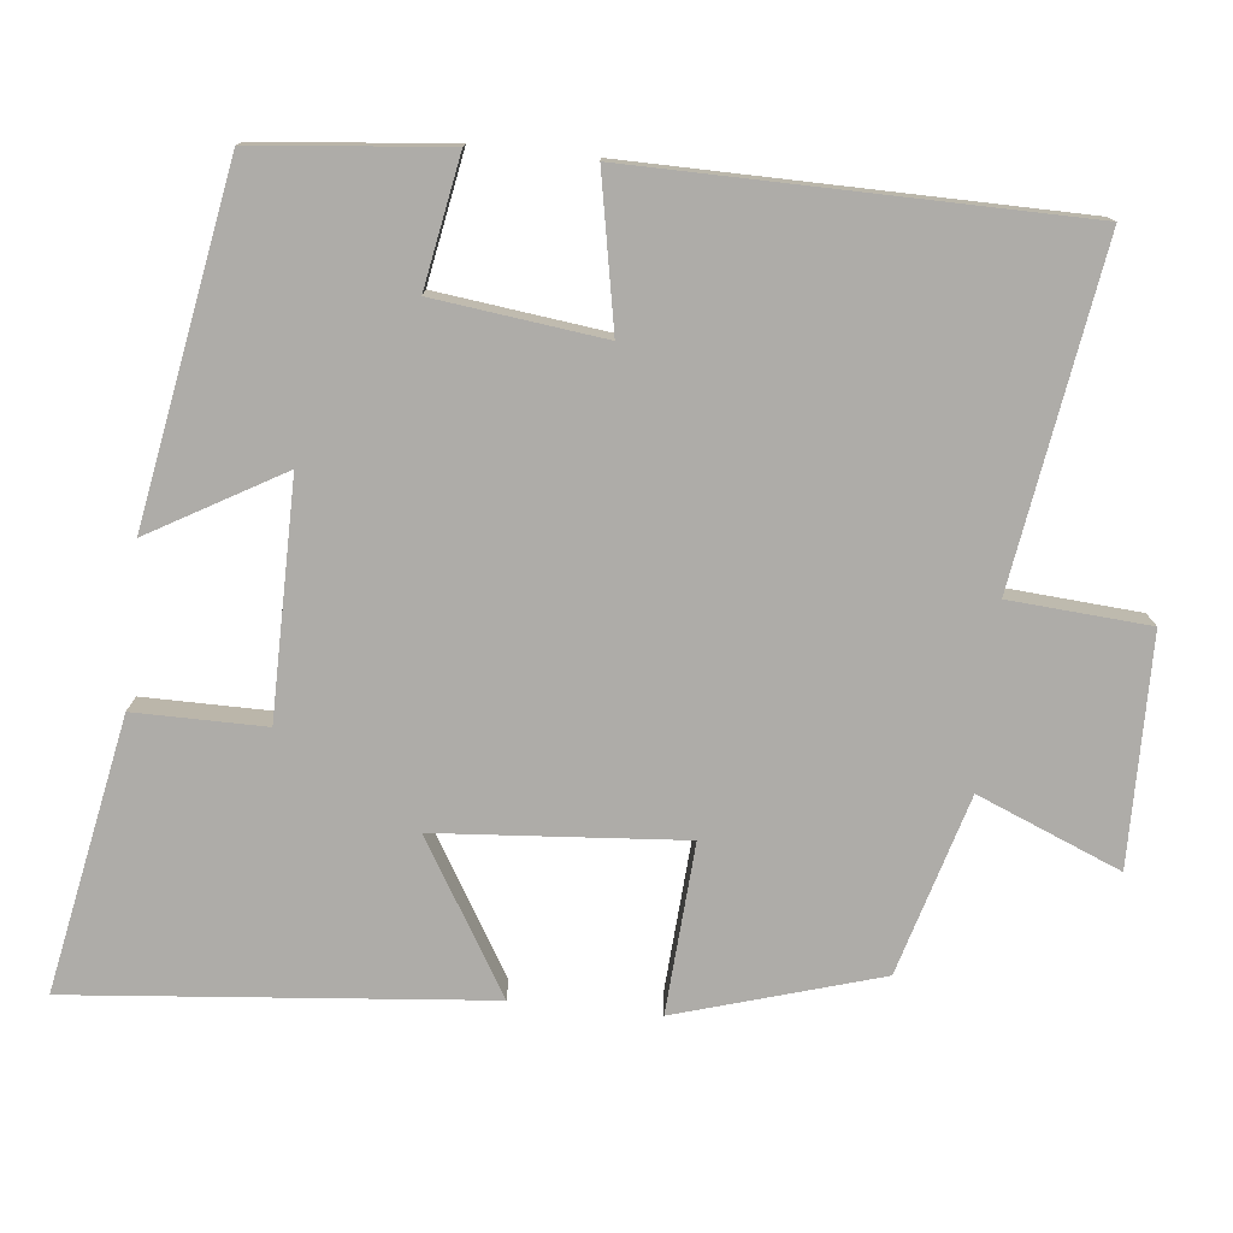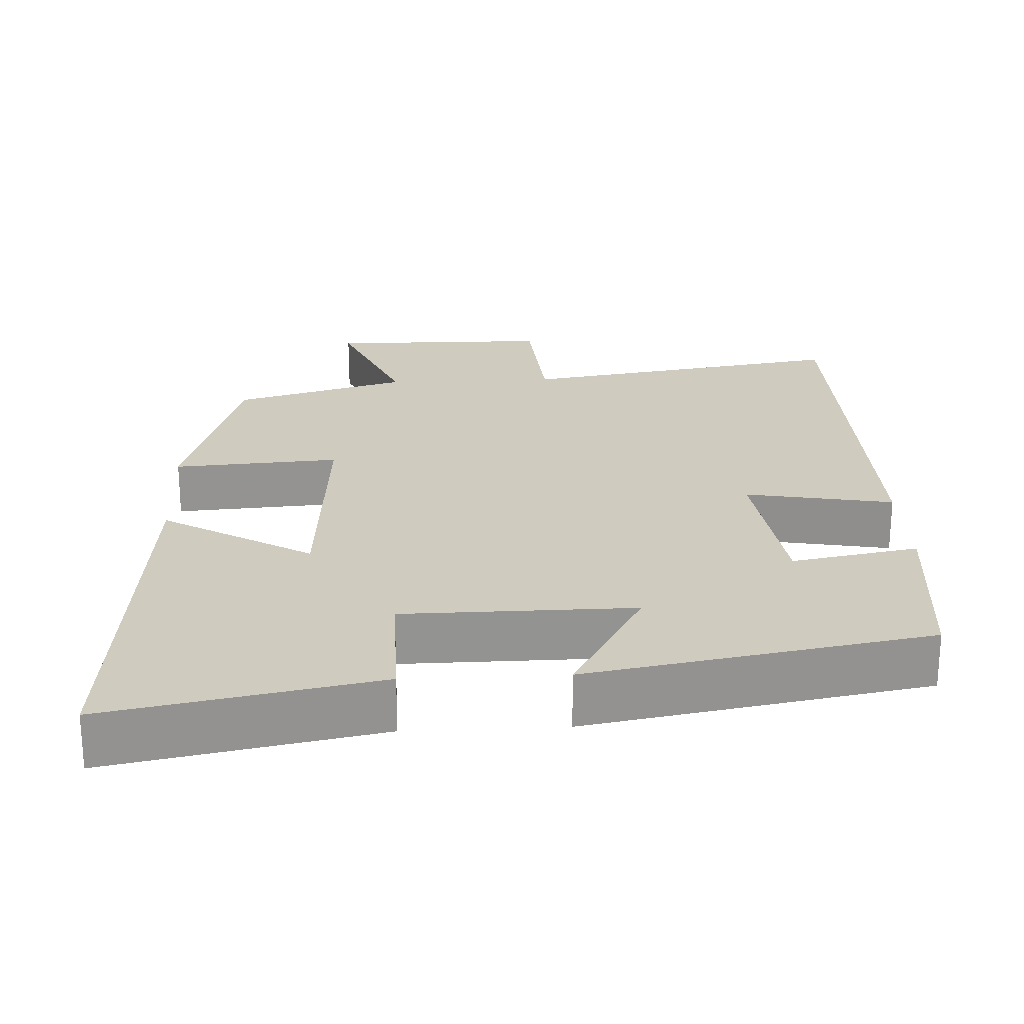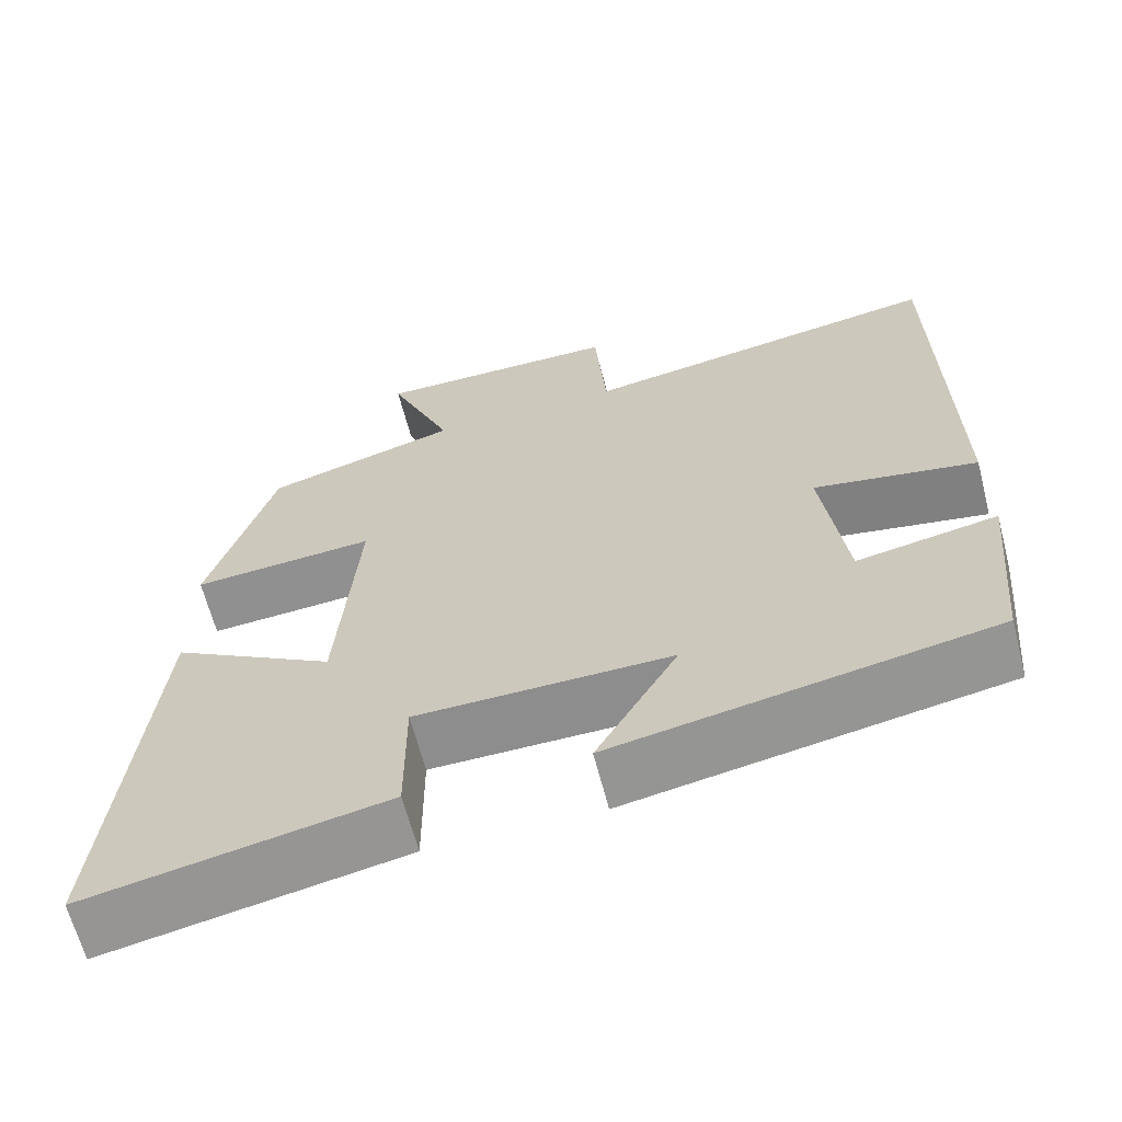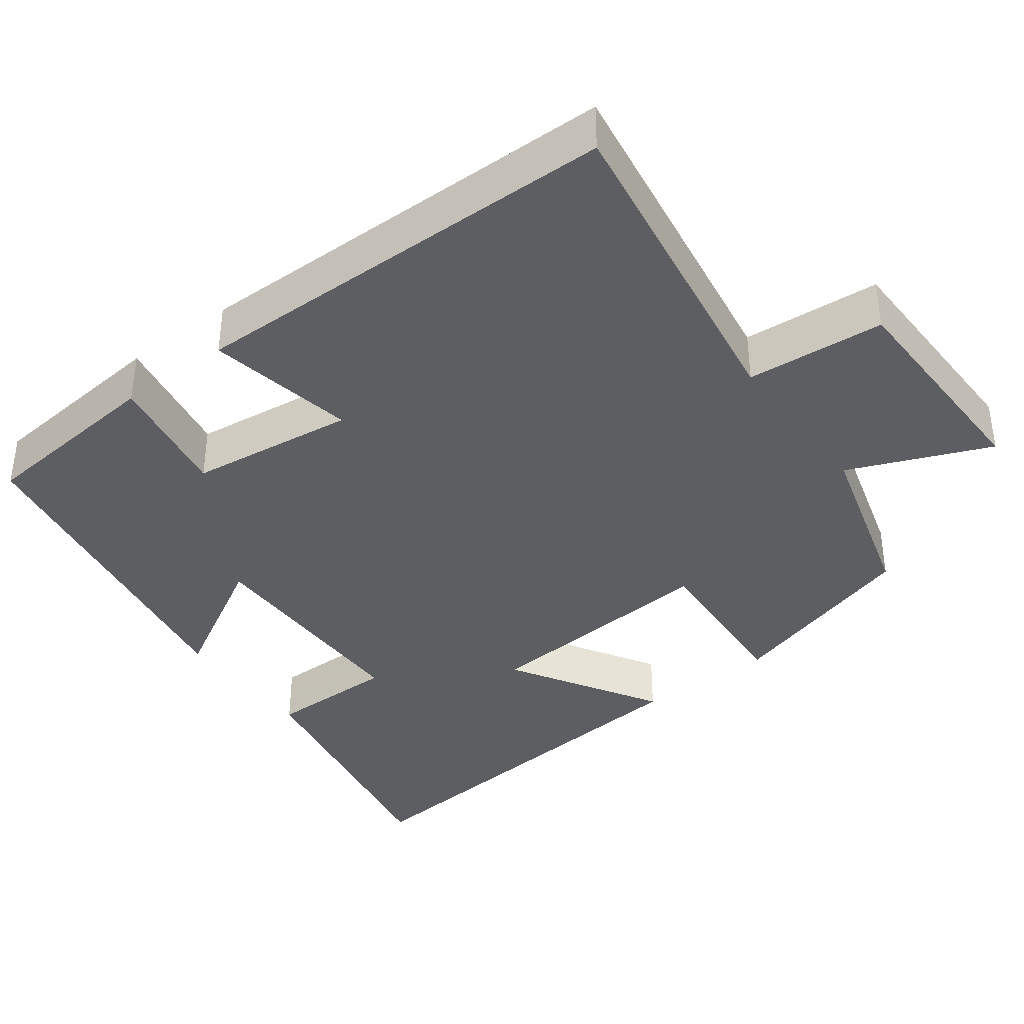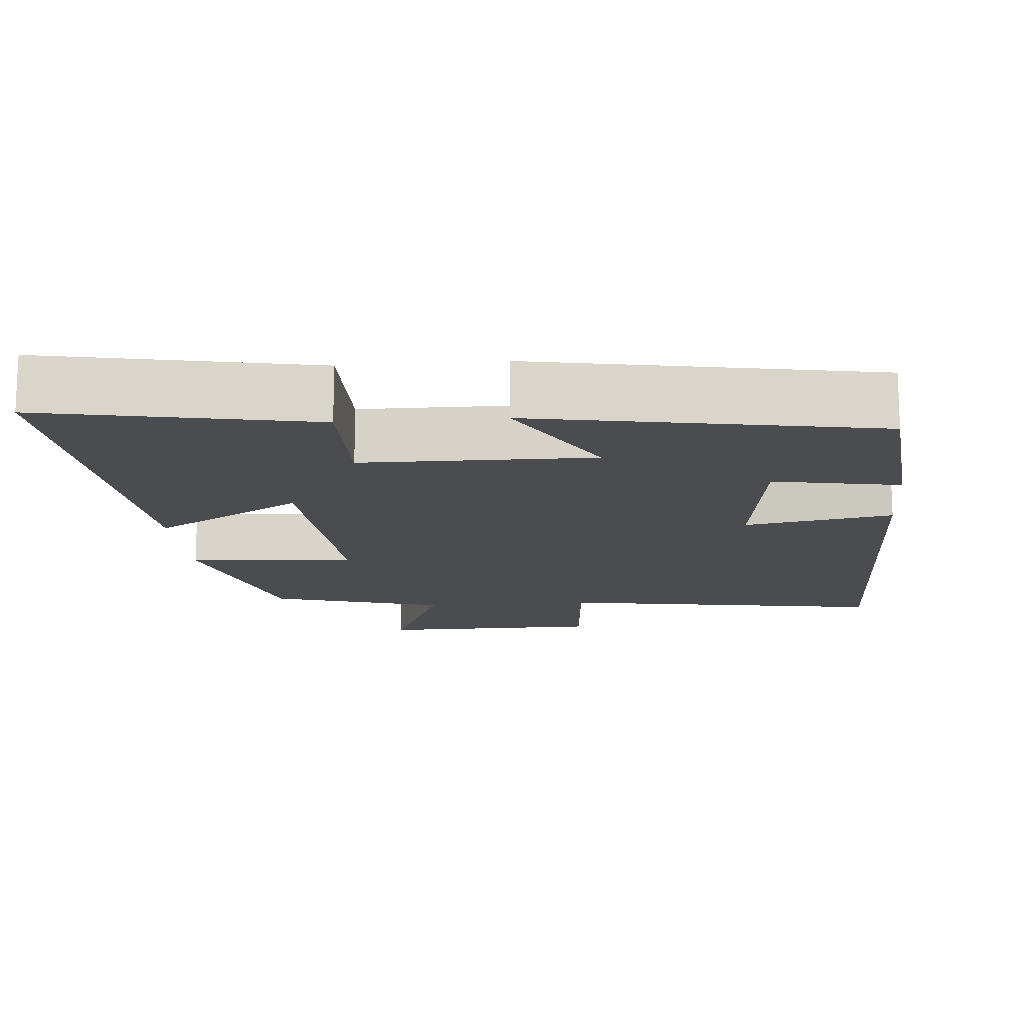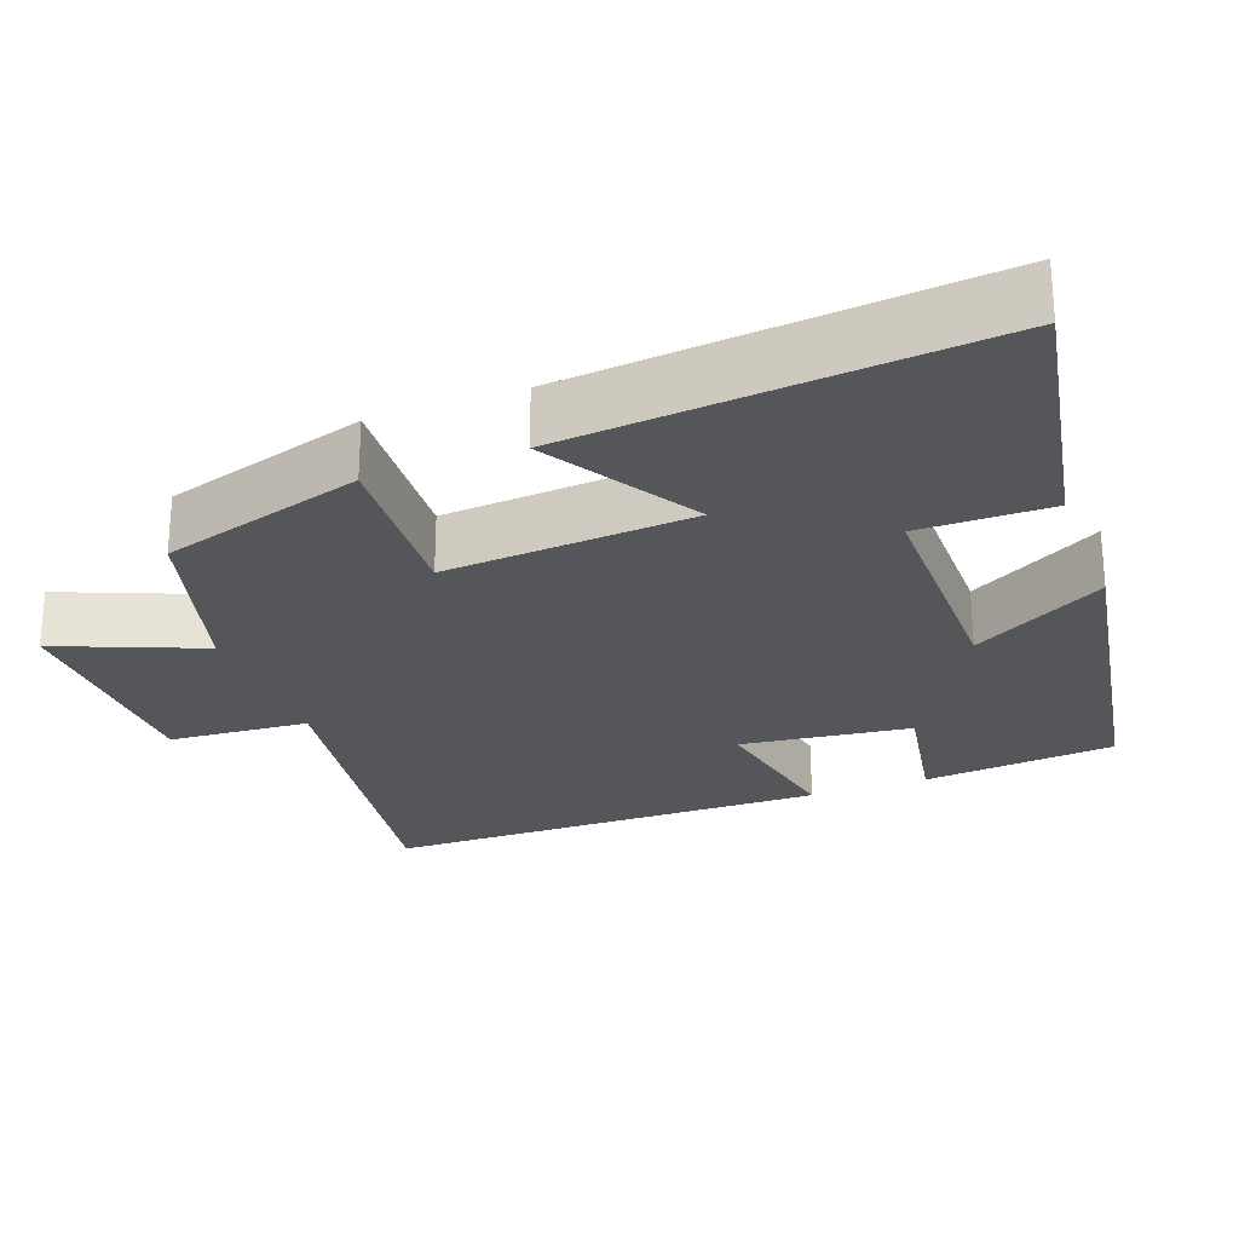
<metadata>
{"format":"obj","ext":"obj","renderer":"f3d","projection":"perspective","resolution":1024,"background":"white","views":[{"elev":-76.9,"azim":-95.9,"up":"+Y"},{"elev":23.7,"azim":177.1,"up":"+Y"},{"elev":-64.5,"azim":-165.5,"up":"+Z"},{"elev":-38.3,"azim":-53.1,"up":"+Y"},{"elev":-14.8,"azim":-175.3,"up":"+Y"},{"elev":-25.4,"azim":110.7,"up":"+Y"}]}
</metadata>
<code>
v -0.476 0.07 -0.419
v -0.5 0.07 -0.167
v -0.33 0.07 -0.198
v -0.302 0.07 0.024
v -0.5 0.07 -0.013
v -0.493 0.07 0.57
v -0.05 0.07 0.5
v -0.036 0.07 0.684
v 0.264 0.07 0.688
v 0.186 0.07 0.5
v 0.421 0.07 0.432
v 0.5 0.07 0.166
v 0.277 0.07 0.181
v 0.301 0.07 -0.143
v 0.5 0.07 -0.024
v 0.549 0.07 -0.569
v 0.189 0.07 -0.5
v 0.19 0.07 -0.328
v -0.118 0.07 -0.326
v -0.019 0.07 -0.5
v -0.476 0 -0.419
v -0.5 0 -0.167
v -0.33 0 -0.198
v -0.302 0 0.024
v -0.5 0 -0.013
v -0.493 0 0.57
v -0.05 0 0.5
v -0.036 0 0.684
v 0.264 0 0.688
v 0.186 0 0.5
v 0.421 0 0.432
v 0.5 0 0.166
v 0.277 0 0.181
v 0.301 0 -0.143
v 0.5 0 -0.024
v 0.549 0 -0.569
v 0.189 0 -0.5
v 0.19 0 -0.328
v -0.118 0 -0.326
v -0.019 0 -0.5
f 1 2 3
f 20 1 3
f 19 20 3
f 18 19 3 4
f 16 17 18
f 15 16 18
f 14 15 18
f 13 14 18 4
f 10 11 12 13
f 10 13 4 5
f 7 8 9 10
f 7 10 5
f 5 6 7
f 23 22 21
f 23 21 40
f 23 40 39
f 24 23 39 38
f 38 37 36
f 38 36 35
f 38 35 34
f 24 38 34 33
f 33 32 31 30
f 25 24 33 30
f 30 29 28 27
f 25 30 27
f 27 26 25
f 1 21 22 2
f 2 22 23 3
f 3 23 24 4
f 4 24 25 5
f 5 25 26 6
f 6 26 27 7
f 7 27 28 8
f 8 28 29 9
f 9 29 30 10
f 10 30 31 11
f 11 31 32 12
f 12 32 33 13
f 13 33 34 14
f 14 34 35 15
f 15 35 36 16
f 16 36 37 17
f 17 37 38 18
f 18 38 39 19
f 19 39 40 20
f 20 40 21 1

</code>
